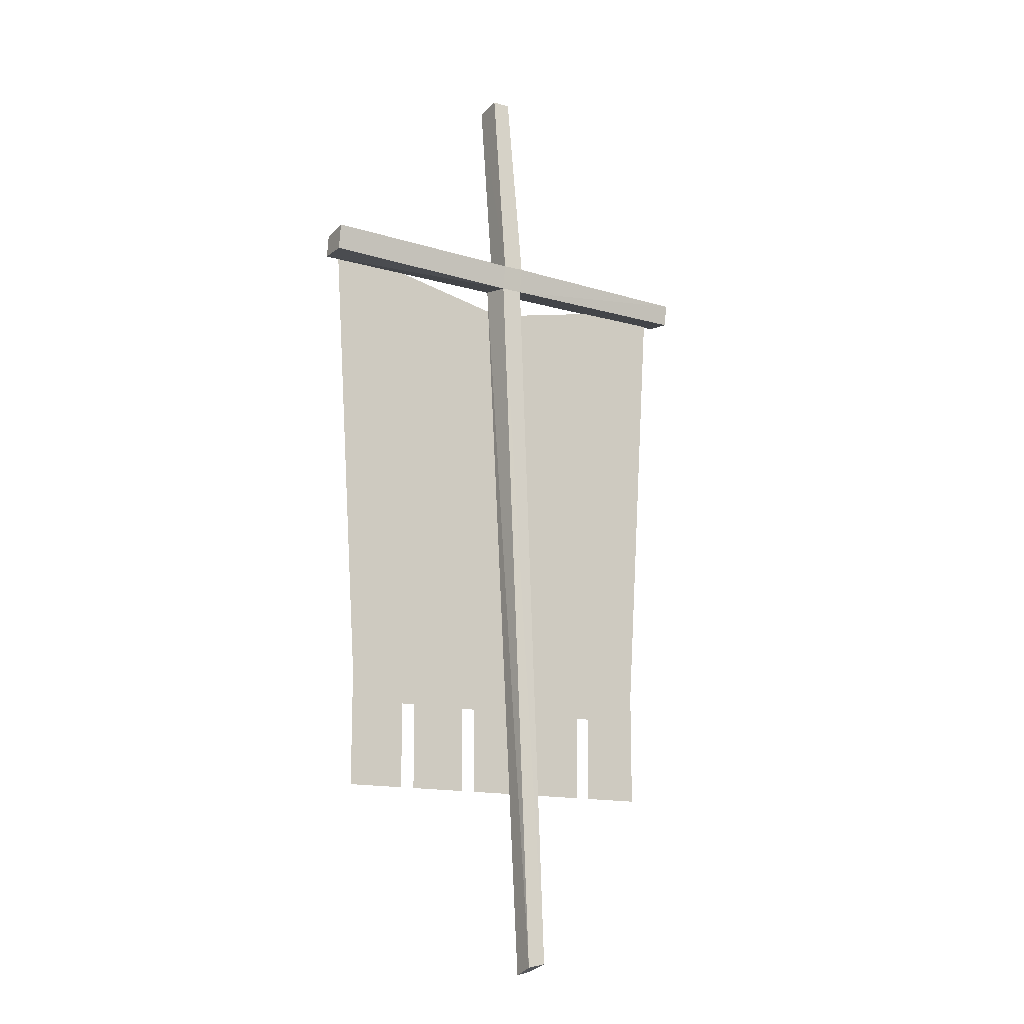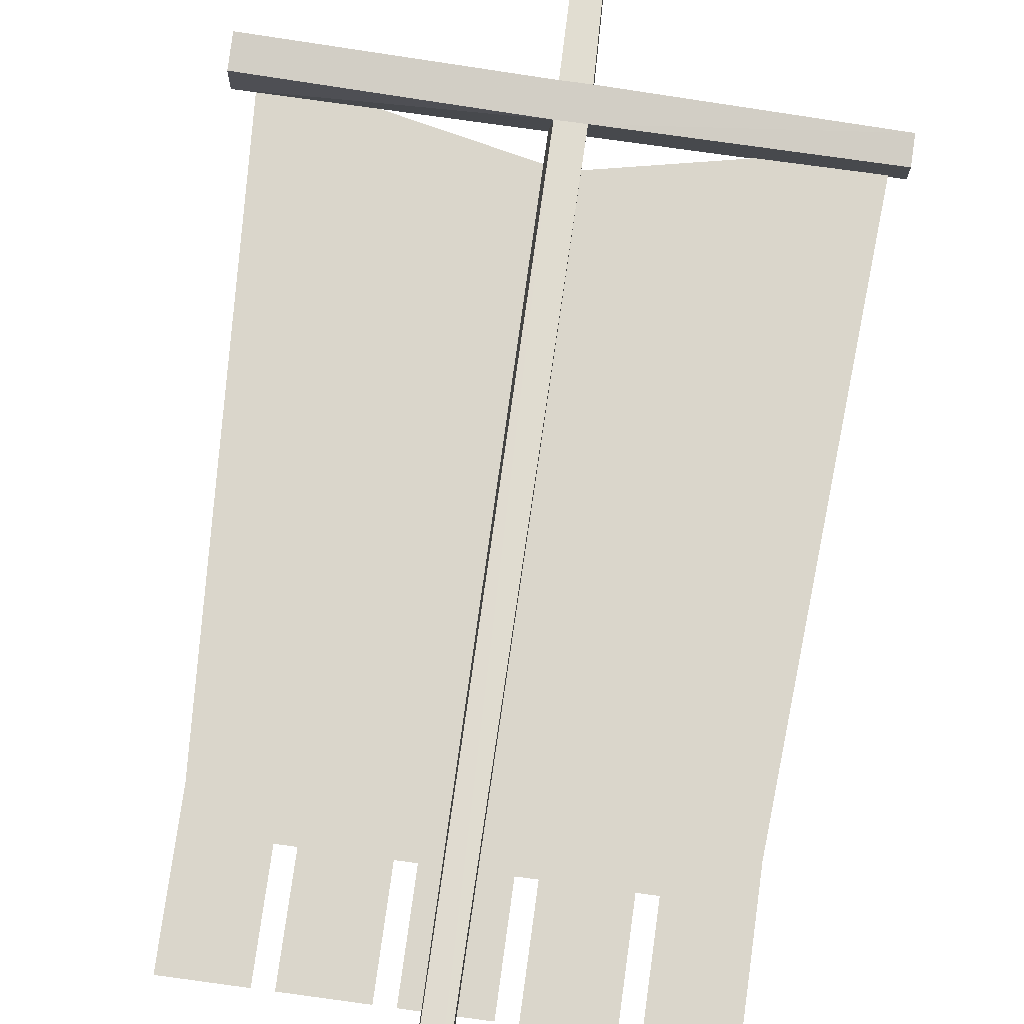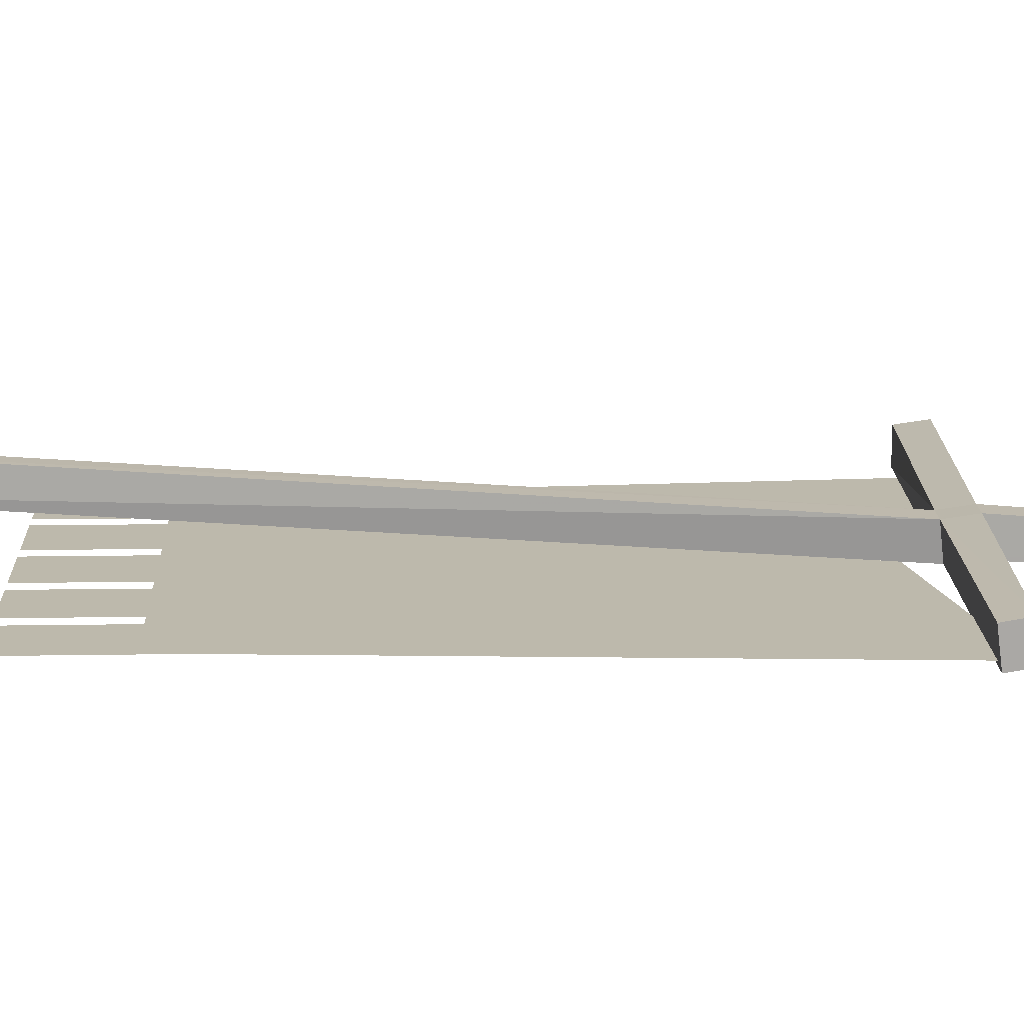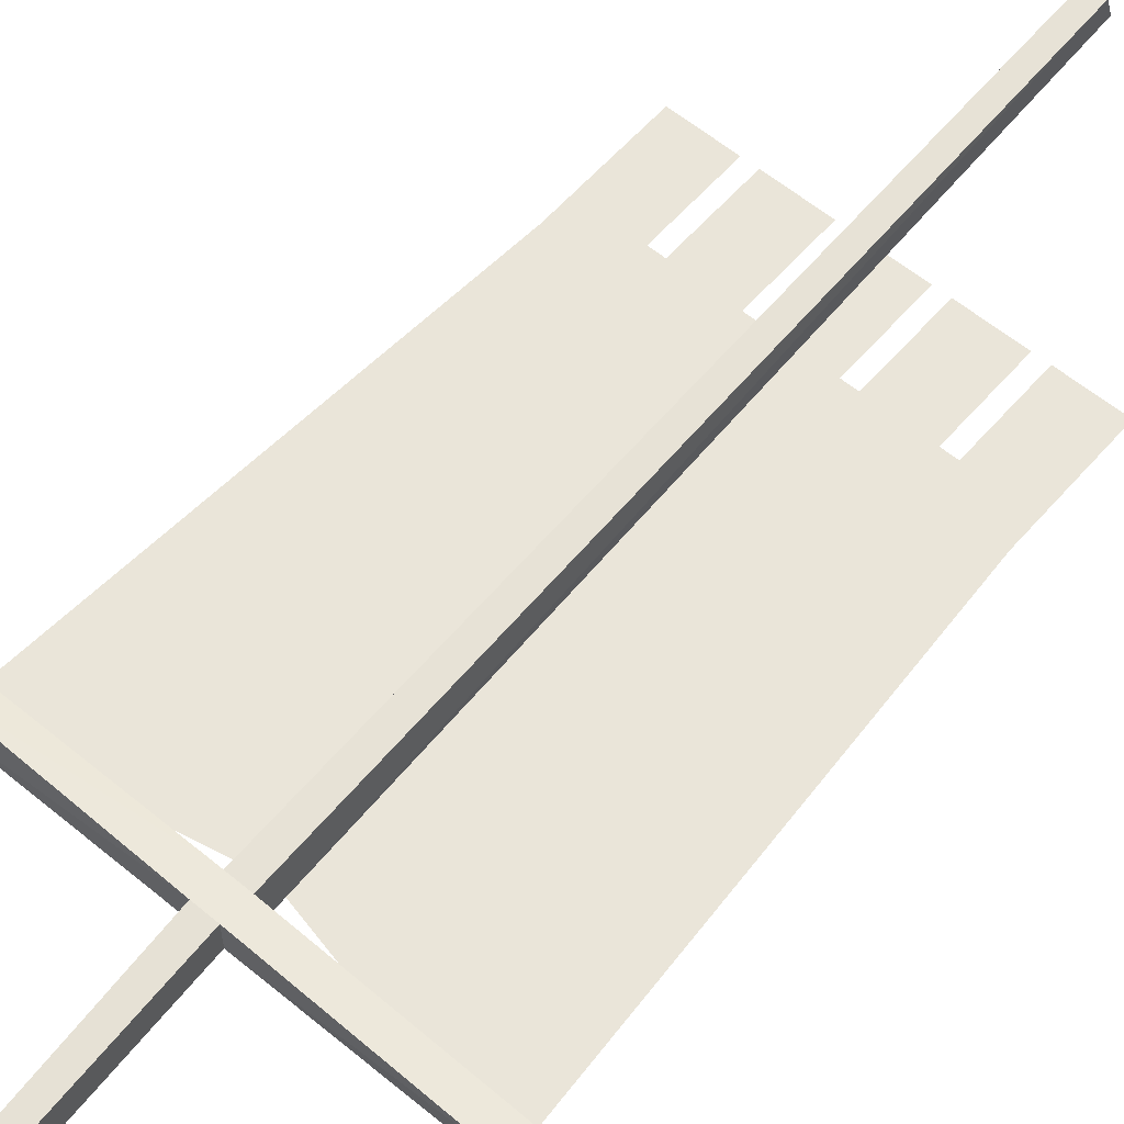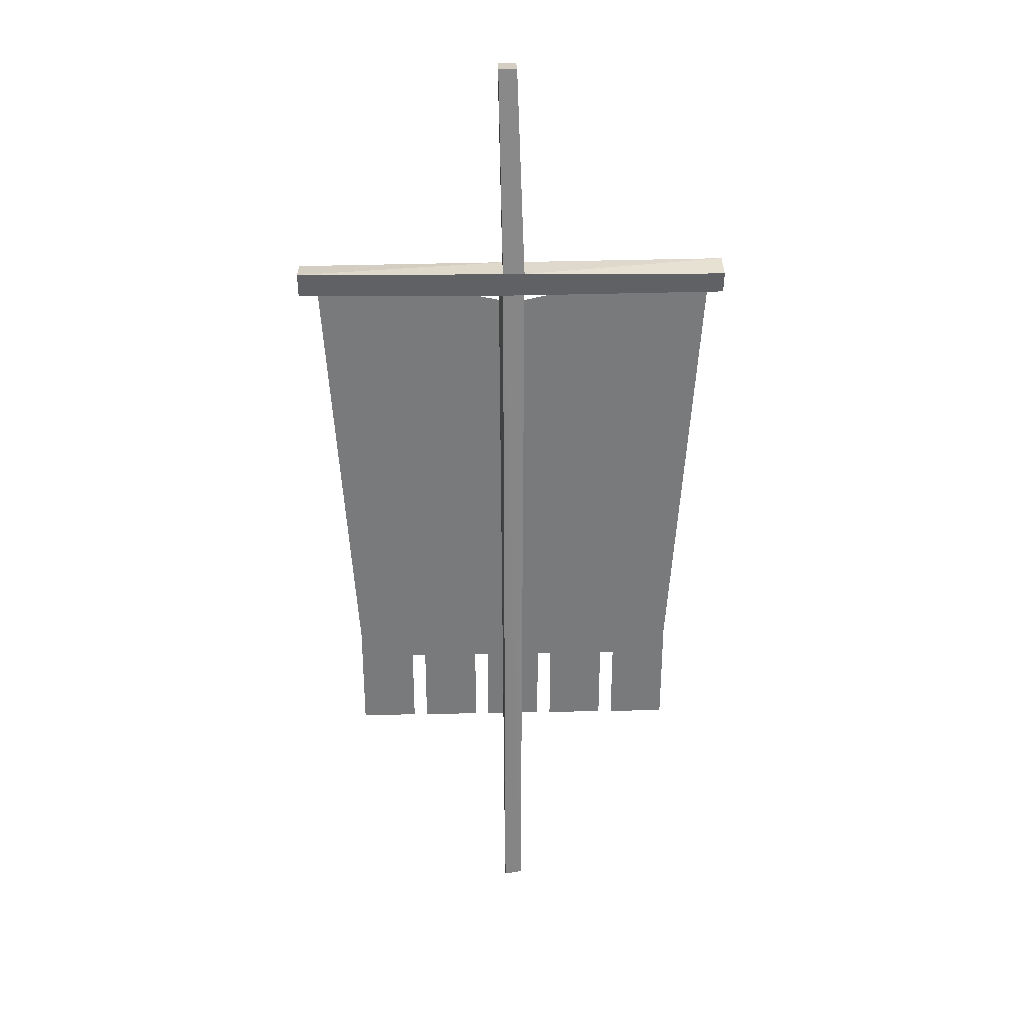
<metadata>
{"format":"obj","ext":"obj","renderer":"f3d","projection":"perspective","resolution":1024,"background":"white","views":[{"elev":-14.2,"azim":-31.5,"up":"+Y"},{"elev":73.8,"azim":7.8,"up":"+Z"},{"elev":15.0,"azim":88.0,"up":"+Z"},{"elev":58.5,"azim":-139.3,"up":"+Z"},{"elev":32.1,"azim":-1.6,"up":"+Y"}]}
</metadata>
<code>
v -0.05469 1.664 0.007812
v -0.007812 1.664 0.007812
v -0.02344 2.102 -0.03125
v -0.0625 2.102 -0.03125
v -0.05469 1.664 0.07031
v -0.5 1.672 0.07812
v -0.5 1.664 0.01562
v -0.0625 1.617 0
v -0.01562 1.617 0
v 0.4297 1.617 -0.007812
v 0.4297 1.664 0
v -0.007812 1.664 0.07031
v -0.02344 2.109 0.03125
v -0.0625 2.109 0.03125
v -0.05469 1.609 0.0625
v -0.5 1.617 0.07031
v -0.5 1.617 0.007812
v -0.05469 0.01562 0.1719
v -0.05469 0 0.125
v -0.01562 0.007812 0.1094
v -0.007812 1.609 0.0625
v 0.4297 1.609 0.05469
v 0.4297 1.656 0.0625
v -0.01562 0.02344 0.1719
v 0.2266 1.398 0
v -0.01562 1.242 0
v 0.07031 1.156 0
v 0.2266 0.8672 0
v 0.07031 1.109 0
v -0.01562 1.023 0
v -0.3047 1.398 0
v -0.1484 1.156 0
v -0.0625 1.242 0
v -0.3047 0.8672 0
v -0.0625 1.023 0
v -0.1484 1.109 0
v 0.3438 1.125 0
v 0.0625 1.188 0
v 0.0625 1.062 0
v -0.03125 0.75 0
v 0.03125 1.031 0
v -0.09375 1.031 0
v -0.03125 1.5 0
v -0.09375 1.219 0
v 0.03125 1.219 0
v -0.4062 1.125 0
v -0.125 1.062 0
v -0.125 1.188 0
v -0.25 0.5938 0
v -0.25 0.4062 0
v -0.125 0.4062 0
v -0.125 0.5938 0
v -0.4062 0.6562 0
v -0.2812 0.5938 0
v -0.03125 0.6562 0
v -0.09375 0.5938 0
v -0.09375 0.4062 0
v 0.03125 0.4062 0
v 0.03125 0.5938 0
v 0.0625 0.5938 0
v 0.0625 0.4062 0
v 0.1875 0.4062 0
v 0.1875 0.5938 0
v 0.3438 0.6562 0
v 0.2188 0.5938 0
v 0.2188 0.4062 0
v 0.3438 0.4062 0
v 0.3438 0.5938 0
v -0.4062 0.5938 0
v -0.4062 0.4062 0
v -0.2812 0.4062 0
v -0.03125 1.562 0
v -0.4688 1.656 0
v 0.4062 1.656 0
f 1 2 3
f 1 3 4
f 1 4 5
f 1 5 6
f 1 6 7
f 1 7 8
f 1 8 9
f 1 9 2
f 2 9 10
f 2 10 11
f 2 11 12
f 2 12 13
f 2 13 3
f 3 13 4
f 4 13 14
f 4 14 5
f 5 14 12
f 5 12 15
f 5 15 16
f 5 16 6
f 6 16 17
f 6 17 7
f 7 17 8
f 8 17 15
f 8 15 18
f 8 18 19
f 8 19 9
f 9 19 20
f 9 20 21
f 9 21 22
f 9 22 10
f 10 22 11
f 11 22 23
f 11 23 12
f 12 23 21
f 12 21 15
f 15 21 24
f 15 24 18
f 18 24 20
f 18 20 19
f 12 14 13
f 17 16 15
f 21 23 22
f 20 24 21
f 25 26 27
f 28 29 30
f 31 32 33
f 34 35 36
f 37 38 39
f 40 41 42
f 43 44 45
f 46 47 48
f 49 50 51
f 49 51 52
f 49 52 53
f 49 53 54
f 49 54 53
f 49 53 55
f 49 55 52
f 49 52 50
f 50 52 51
f 56 57 58
f 56 58 59
f 56 59 55
f 56 55 52
f 56 52 55
f 56 55 59
f 56 59 57
f 57 59 58
f 60 61 62
f 60 62 63
f 60 63 55
f 60 55 59
f 60 59 55
f 60 55 64
f 60 64 63
f 60 63 61
f 61 63 62
f 65 66 67
f 65 67 68
f 65 68 64
f 65 64 63
f 65 63 64
f 65 64 68
f 65 68 66
f 66 68 67
f 69 70 71
f 69 71 54
f 69 54 53
f 69 53 54
f 69 54 70
f 70 54 71
f 52 55 53
f 53 55 72
f 53 72 73
f 53 73 55
f 55 73 72
f 55 72 64
f 55 64 74
f 55 74 72
f 72 74 64
f 63 64 55

</code>
